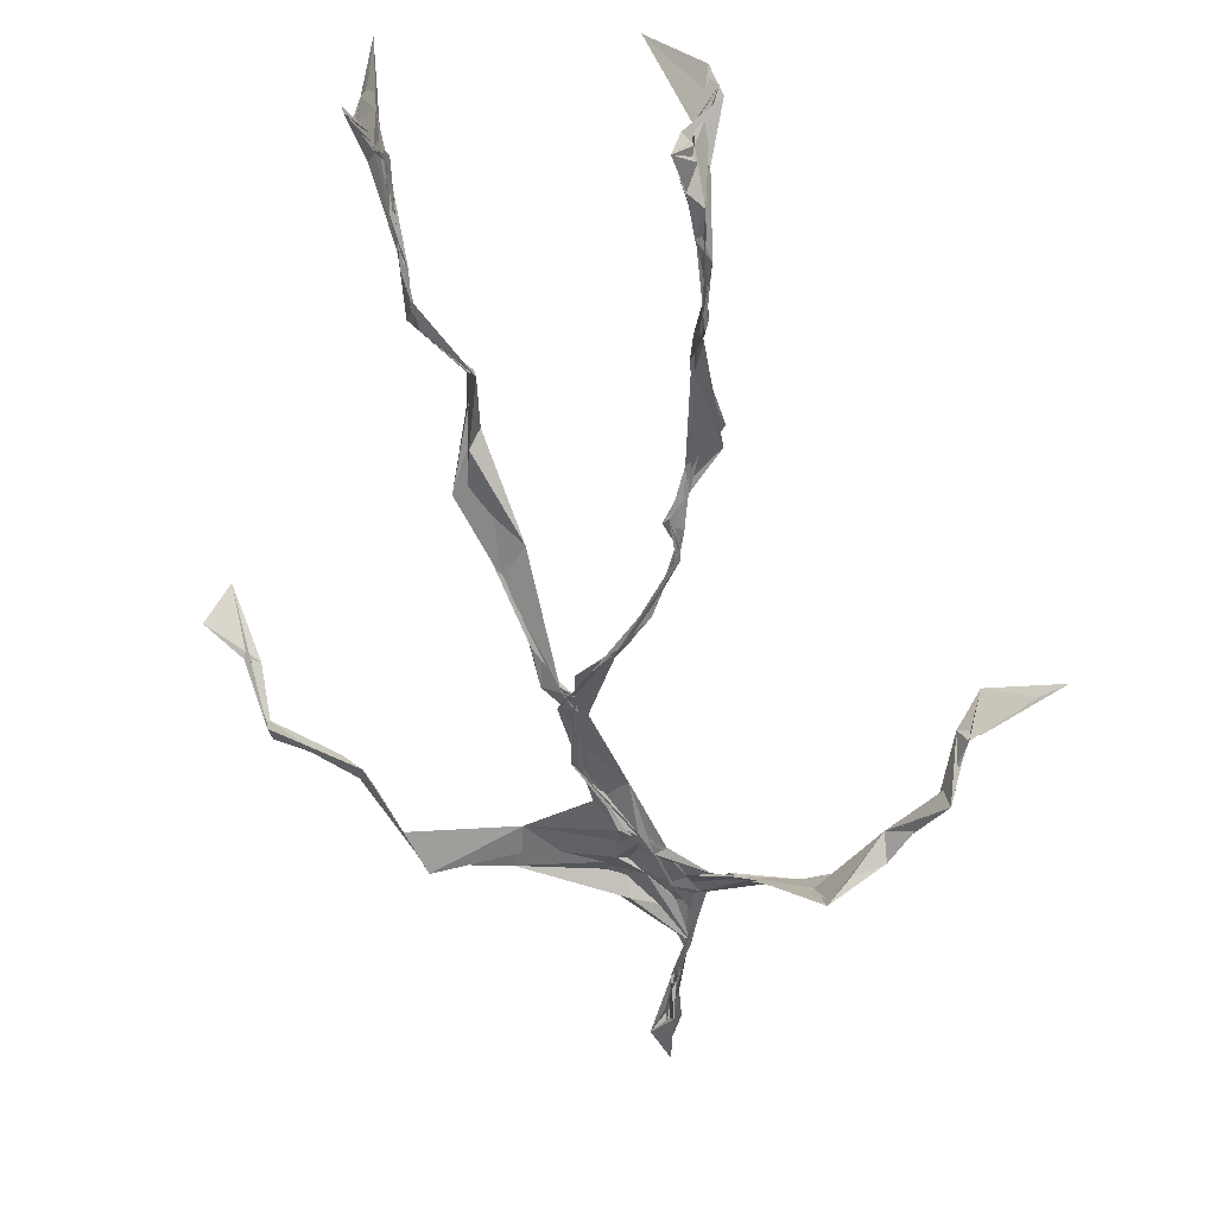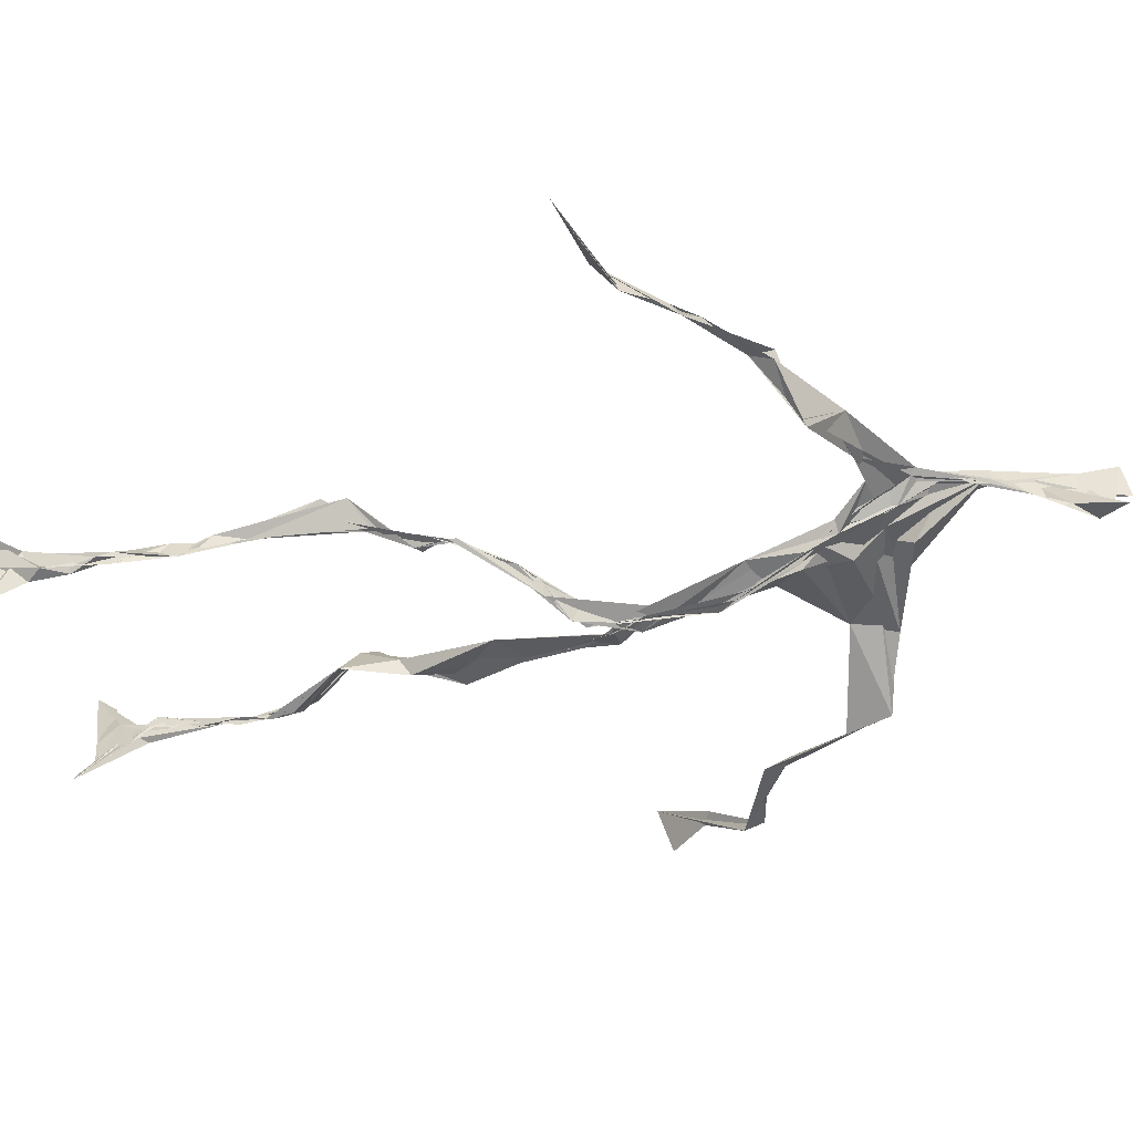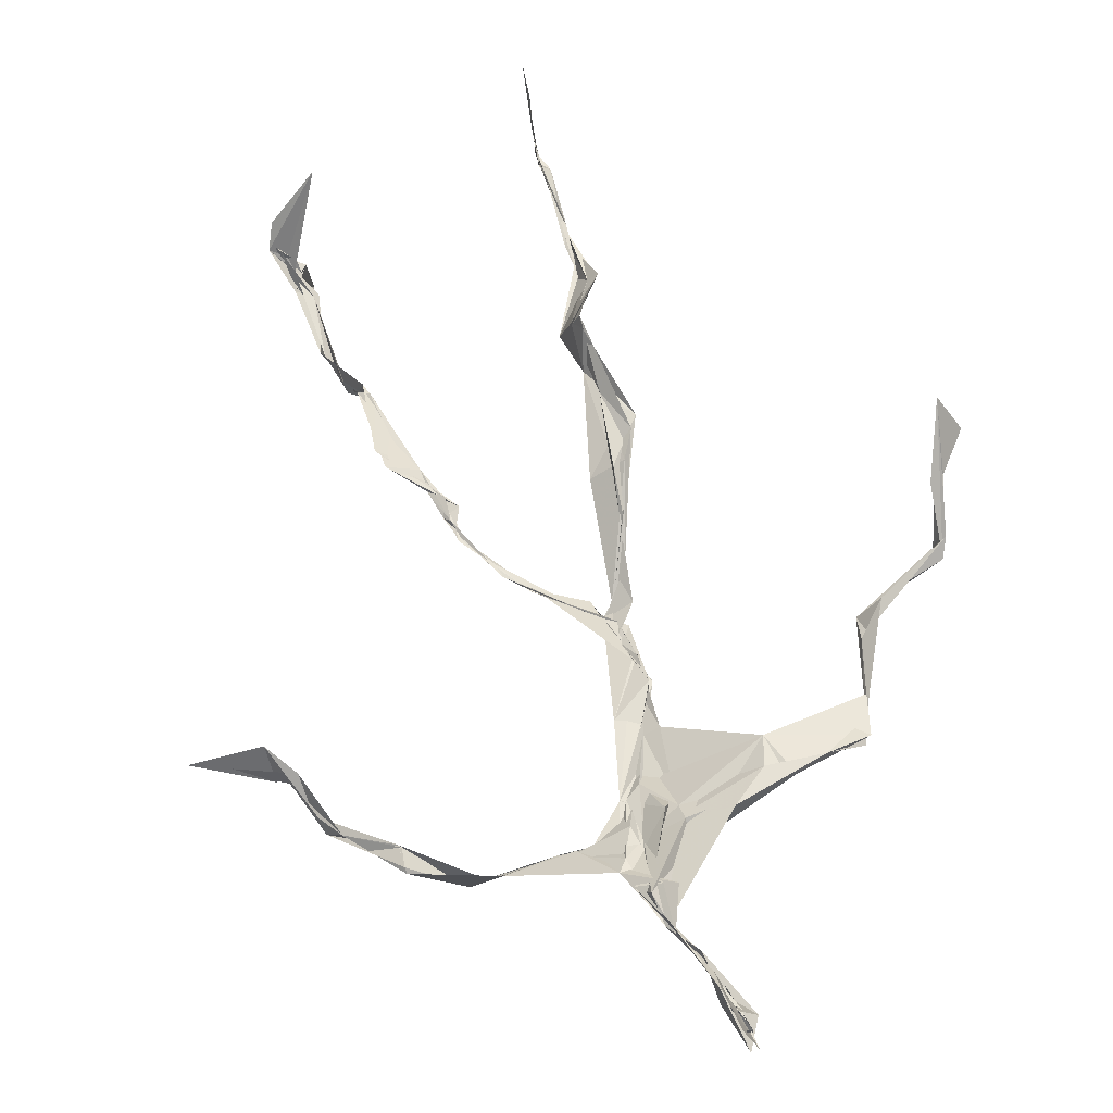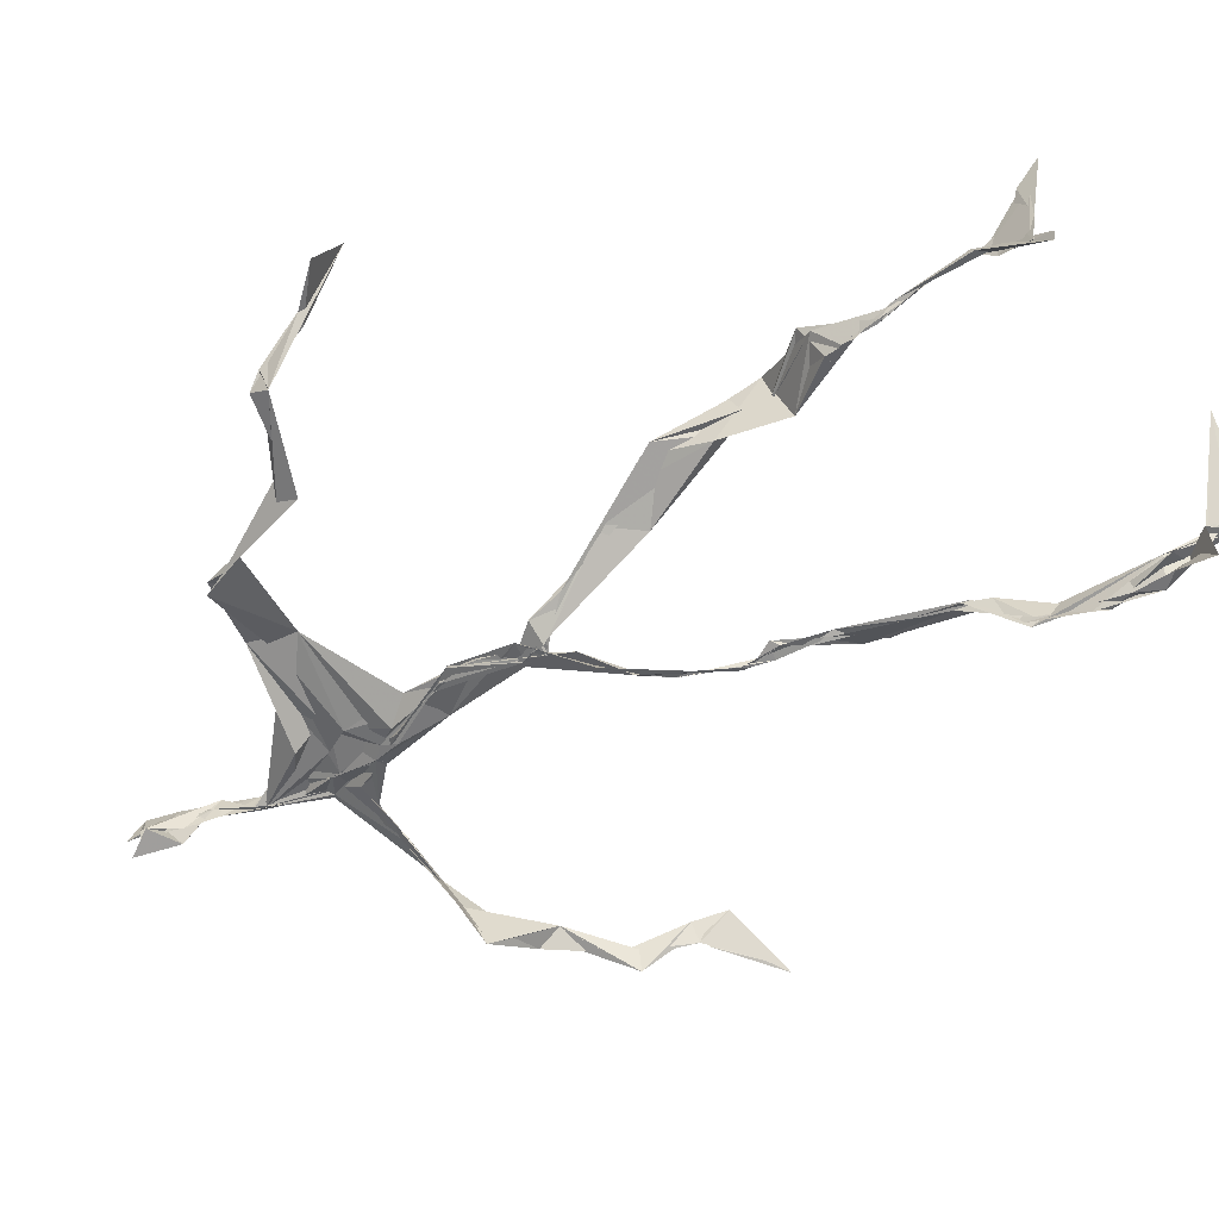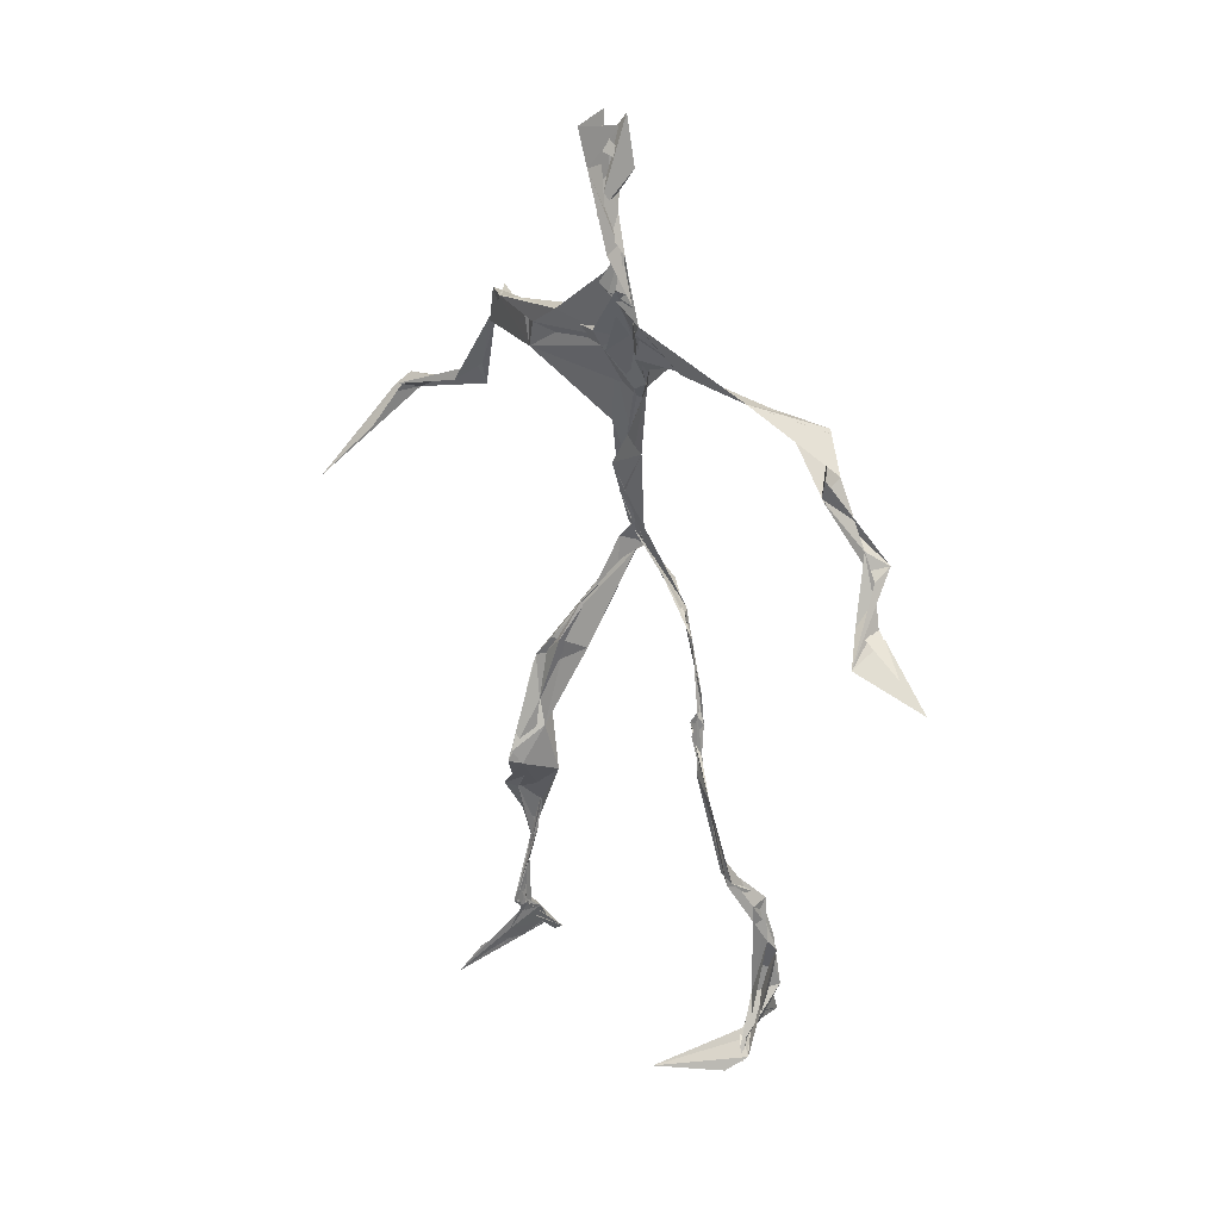
<metadata>
{"format":"obj","ext":"obj","renderer":"f3d","projection":"perspective","resolution":1024,"background":"white","views":[{"elev":-53.5,"azim":9.4,"up":"+Z"},{"elev":-65.7,"azim":101.4,"up":"+Z"},{"elev":56.3,"azim":163.9,"up":"+Z"},{"elev":-48.6,"azim":-55.1,"up":"+Z"},{"elev":33.2,"azim":59.3,"up":"+Y"}]}
</metadata>
<code>
v 0.1168 -0.5224 0.03893
v -0.06548 -0.03377 0.006004
v -0.07963 -0.1541 0.06055
v 0.06996 -0.1245 -0.03005
v -0.1019 -0.4395 0.06714
v -0.325 0.07079 0.1201
v 0.03371 0.308 0.01578
v 0.1464 -0.4802 -0.06173
v -0.1018 -0.4683 0.09041
v 0.06927 0.2755 -0.01142
v -0.01787 0.494 0.01754
v 0.01776 -0.02326 -0.05652
v -0.1014 -0.2913 0.04744
v 0.04344 0.3211 0.01802
v -0.1004 -0.4364 0.07144
v 0.08107 -0.09886 -0.03705
v -0.1025 -0.4335 0.07105
v -0.02575 0.3093 0.008616
v -0.003064 0.211 -0.01794
v -0.1081 -0.4902 0.0713
v 0.02463 0.3529 0.031
v -0.02966 0.04095 -0.03232
v -0.009331 -0.004594 -0.06006
v -0.07096 -0.2234 0.07533
v -0.1144 -0.5052 0.0175
v -0.02609 0.2713 0.017
v 0.1382 -0.4572 -0.09708
v -0.003305 0.4646 0.04415
v -0.1127 -0.4381 0.06135
v 0.3551 0.06578 -0.0794
v 0.1381 -0.3341 -0.06927
v -0.3449 0.01711 0.1733
v 0.1396 -0.4884 -0.06232
v -0.02821 0.03447 -0.03473
v -0.07734 -0.2066 0.09665
v -0.204 0.263 0.02312
v 0.07638 -0.09216 -0.03745
v 0.1339 -0.4598 -0.0797
v -0.1072 -0.1252 0.05195
v -0.07706 -0.05499 0.02091
v -0.01385 0.2035 -0.01886
v -0.07236 -0.2231 0.07635
v -0.01354 0.473 0.02375
v 0.2595 0.1603 -0.09158
v 0.06298 -0.06696 -0.03901
v 0.272 0.1445 -0.1127
v -0.1134 0.2396 0.04617
v 0.09944 -0.1653 -0.02505
v 0.2942 0.09663 -0.08686
v -0.03229 0.1524 -0.01422
v -0.04789 0.05277 -0.02791
v 0.1407 -0.449 -0.06956
v -0.1032 -0.3205 0.04698
v -0.01809 0.5027 -0.005768
v 0.1407 -0.3641 -0.08076
v -0.03234 0.05465 -0.03243
v -0.2604 0.1376 0.05468
v -0.2392 0.136 0.02815
v 0.1304 -0.3271 -0.08262
v -0.03891 0.02891 -0.03849
v -0.06067 -0.003213 -0.01168
v -0.01794 0.4739 0.02144
v 0.01421 0.3908 0.01795
v 0.2137 0.2157 -0.07676
v -0.02649 0.2895 0.02596
v 0.1089 -0.183 -0.02569
v -0.1135 -0.2741 0.08676
v -0.3397 0.06479 0.1193
v 0.211 0.196 -0.07594
v 0.000435 0.4175 0.01391
v -0.0003924 0.352 0.03404
v -0.02997 0.03363 -0.03971
v -0.09875 -0.4254 0.08209
v -0.2342 0.1631 0.03547
v -0.03317 0.4756 0.004273
v -0.3223 0.1249 0.07397
v -0.06443 -0.2394 0.04739
v -0.06915 0.2977 0.04188
v -0.2089 0.26 0.03384
v 0.3099 0.07415 -0.04713
v -0.07193 -0.0818 0.04022
v -0.04855 0.1253 -0.01439
v -0.1139 -0.2869 0.07223
v 0.1339 -0.3308 -0.08729
v 0.1528 -0.482 -0.06051
v -0.103 -0.3825 0.06655
v -0.005198 0.4218 0.02089
v 0.146 -0.3807 -0.08326
v 0.3815 0.05533 -0.0797
v -0.007382 0.4519 -0.008009
v 0.2766 0.1359 -0.09233
v -0.01375 0.2715 0.01936
v -0.01304 0.4788 0.03137
v -0.07199 -0.1832 0.05882
v -0.1039 -0.2782 0.07526
v 0.1492 -0.4881 -0.05121
v -0.0209 0.4947 0.02234
v -0.02215 0.5097 0.01491
v -0.09786 -0.1103 0.05387
v -0.003476 0.2289 -0.00641
v -0.2194 0.218 0.03283
v -0.05824 0.03133 -0.0231
v -0.044 0.128 -0.006169
v -0.03065 0.06467 -0.03024
v -0.04079 0.02126 -0.03186
v -0.1051 -0.463 0.06129
v 0.1338 0.2662 -0.04233
v -0.1007 -0.4095 0.07844
v -0.04076 0.02497 -0.03473
v -0.16 0.2759 0.05261
v 0.1459 0.2477 -0.07689
v -0.03817 0.1793 -0.003068
v -0.03791 0.09584 -0.01733
v 0.1338 -0.2036 -0.01919
v -0.329 0.1108 0.08934
v -0.0999 -0.3415 0.05475
v 0.3053 0.09249 -0.0859
v 0.1387 -0.4185 -0.09787
v -0.03862 0.1405 -0.01628
v -0.1041 -0.3084 0.04715
v -0.03986 0.05542 -0.02745
v 0.01203 0.2397 -0.00989
v 0.03016 0.2789 -0.004337
v 0.1325 -0.4961 -0.1097
v -0.1062 -0.3545 0.05873
v -0.0288 0.252 0.001257
v -0.1012 -0.5003 0.1549
v 0.1157 -0.2808 -0.04208
v 0.1487 -0.4843 -0.07785
v 0.03802 0.3156 0.01409
v -0.09893 -0.4285 0.08671
v 0.01829 0.2405 -0.007413
v -0.1071 -0.3614 0.06239
v -0.02328 0.4888 -0.002099
v -0.111 -0.4848 0.04401
v 0.1188 -0.2892 -0.04032
v -0.1044 0.2699 0.04691
v -0.3697 0.028 0.1308
v -0.1046 -0.4538 0.05037
v 0.1742 -0.5038 -0.04515
v -0.1133 -0.4879 0.03393
v -0.1059 -0.3454 0.05131
v 0.1632 -0.4964 -0.04197
v -0.02992 0.05696 -0.03348
v 0.08086 -0.1345 -0.02503
v 0.01436 0.2991 0.00623
v 0.1289 -0.1807 -0.01683
v 0.02763 0.3464 0.0196
v 0.08187 -0.1112 -0.03121
v -0.002048 0.1556 -0.01424
v -0.06987 -0.04317 0.01652
v 0.01918 0.2741 0.006773
v 0.01888 0.3865 0.03678
v -0.08378 -0.0843 0.04256
v 0.212 0.2134 -0.09497
v -0.04344 0.09488 -0.01416
v -0.05079 -0.08705 0.01903
v 0.1503 -0.4429 -0.0994
v -0.0833 -0.1729 0.04374
v -0.2126 0.2386 0.02809
v 0.02754 -0.02324 -0.04909
v -0.3219 0.1042 0.06371
v 0.09623 -0.1715 -0.02234
v 0.1574 -0.462 -0.07085
v 0.1402 -0.3818 -0.09538
v 0.006292 0.2429 -0.01164
v 0.08421 0.2663 -0.02959
v -0.04425 0.09608 -0.01881
v -0.09999 -0.4397 0.07673
v -0.07105 -0.2222 0.08708
v -0.07856 -0.2187 0.1001
v 0.2134 0.192 -0.07726
v -0.107 -0.3961 0.06544
v 0.1296 -0.2995 -0.04702
v 0.01816 0.3703 0.01525
v 0.163 0.2288 -0.1166
v 0.07673 -0.1301 -0.03363
v 0.1223 -0.3066 -0.04584
v 0.1718 -0.5105 -0.04024
v 0.08607 0.2757 -0.0248
v -0.1299 0.2841 0.04439
v 0.01085 0.2882 0.003619
v -0.007056 0.5053 0.05171
v 0.05379 0.2764 -0.009186
v -0.02424 0.005743 -0.0469
v 0.03036 -0.0256 -0.0466
v 0.01337 0.3277 0.02159
v -0.02854 0.03232 -0.03892
v 0.02018 0.3822 0.01854
v 0.1184 -0.2719 -0.04301
v -0.005389 0.229 -0.01006
v 0.2851 0.09978 -0.06702
v 0.1486 -0.3946 -0.09382
v -0.1025 -0.4773 0.1267
v -0.1044 -0.4891 0.1122
v -0.0231 0.1789 -0.01253
v 0.0801 -0.09042 -0.03713
v 0.03546 0.3385 0.01984
v 0.001374 0.4192 0.03682
v 0.08749 -0.1185 -0.03525
v 0.1569 0.2296 -0.1214
v -0.007144 0.2859 0.01317
v 0.1315 -0.336 -0.08011
v 0.01201 0.347 0.03085
v -0.0141 0.4466 0.003692
v -0.02017 0.2051 -0.0168
v 0.1656 -0.5194 -0.02172
v -0.1166 -0.5068 0.02617
v 0.04845 -0.04266 -0.04463
v -0.03936 0.03626 -0.03559
f 67 142 13
f 184 167 111
f 120 53 133
f 10 130 180
f 59 165 31
f 64 69 46
f 122 41 100
f 144 82 22
f 149 163 66
f 51 150 103
f 11 183 97
f 128 114 66
f 6 32 76
f 45 200 16
f 51 161 34
f 179 96 1
f 134 97 183
f 152 146 166
f 189 78 202
f 92 187 202
f 34 113 150
f 91 49 44
f 151 109 60
f 139 106 131
f 102 61 2
f 44 172 91
f 141 9 20
f 81 39 151
f 91 172 46
f 135 25 141
f 210 144 22
f 196 126 112
f 65 21 182
f 30 49 80
f 161 45 16
f 12 113 34
f 202 187 189
f 116 108 125
f 18 181 78
f 180 111 176
f 101 36 74
f 20 194 127
f 89 30 80
f 64 201 69
f 13 142 86
f 119 19 191
f 112 156 168
f 182 122 100
f 41 132 82
f 198 63 175
f 197 177 37
f 2 61 99
f 131 17 139
f 46 69 44
f 206 26 100
f 79 58 160
f 96 8 140
f 73 125 169
f 24 83 95
f 124 129 27
f 88 38 193
f 7 63 14
f 84 178 128
f 208 139 141
f 177 147 163
f 72 105 61
f 163 37 177
f 182 7 122
f 186 12 197
f 59 203 55
f 164 140 33
f 94 40 39
f 48 145 114
f 92 126 191
f 17 169 9
f 11 62 98
f 9 5 127
f 96 140 1
f 65 26 181
f 36 137 110
f 15 108 173
f 101 47 36
f 93 90 75
f 33 8 124
f 199 70 205
f 198 70 189
f 5 15 135
f 172 44 155
f 153 62 70
f 39 24 35
f 165 55 158
f 13 170 67
f 157 40 94
f 151 39 40
f 191 166 92
f 158 143 52
f 171 83 24
f 144 50 82
f 208 141 25
f 119 103 19
f 167 14 107
f 123 122 7
f 58 101 74
f 38 140 164
f 110 78 181
f 147 48 190
f 155 44 69
f 34 150 51
f 97 90 93
f 173 116 133
f 46 172 64
f 5 9 169
f 40 109 151
f 17 9 139
f 53 77 13
f 31 84 128
f 27 193 164
f 194 9 127
f 121 72 102
f 171 99 159
f 148 182 21
f 137 78 110
f 135 15 25
f 210 156 144
f 3 24 39
f 152 166 184
f 56 104 60
f 84 31 52
f 132 113 82
f 207 1 140
f 23 188 209
f 171 3 99
f 87 63 199
f 56 103 119
f 125 120 116
f 32 115 76
f 4 16 200
f 99 61 154
f 6 76 68
f 60 2 151
f 160 36 110
f 66 114 145
f 187 198 189
f 192 46 44
f 129 143 158
f 112 126 47
f 148 7 182
f 169 125 108
f 53 13 133
f 117 89 80
f 86 17 131
f 159 77 171
f 129 96 143
f 191 196 119
f 53 120 77
f 137 47 126
f 10 180 107
f 93 205 11
f 22 82 185
f 196 191 126
f 2 99 3
f 149 209 37
f 170 42 67
f 210 72 121
f 11 97 93
f 197 12 16
f 145 48 200
f 143 96 179
f 69 201 155
f 204 130 63
f 118 193 27
f 49 91 80
f 147 174 163
f 158 52 165
f 184 166 132
f 189 70 199
f 55 118 158
f 32 162 115
f 167 123 7
f 13 86 133
f 62 205 70
f 118 55 193
f 189 63 21
f 136 163 174
f 135 20 195
f 50 100 41
f 181 26 47
f 192 80 46
f 33 124 164
f 4 200 48
f 206 50 156
f 29 106 25
f 65 181 18
f 60 109 56
f 18 21 65
f 45 23 209
f 3 39 81
f 22 185 188
f 207 85 1
f 128 178 114
f 176 172 155
f 195 5 135
f 195 127 5
f 198 187 204
f 88 203 178
f 134 87 97
f 111 167 201
f 12 161 16
f 74 36 160
f 197 37 186
f 192 49 30
f 87 199 90
f 209 200 45
f 94 35 170
f 106 139 208
f 105 109 157
f 122 123 132
f 179 1 85
f 107 176 155
f 140 8 33
f 133 116 120
f 19 150 166
f 87 90 97
f 203 59 174
f 125 73 142
f 34 161 12
f 109 105 188
f 134 28 87
f 46 80 91
f 108 15 5
f 99 154 159
f 43 153 28
f 76 58 162
f 71 63 130
f 81 151 2
f 16 177 197
f 104 56 168
f 21 18 189
f 121 168 156
f 104 102 60
f 115 74 57
f 168 121 104
f 23 161 51
f 188 23 51
f 47 79 181
f 10 107 14
f 113 185 82
f 107 201 167
f 186 185 12
f 169 108 5
f 203 193 55
f 124 8 129
f 114 178 190
f 143 179 52
f 98 183 11
f 141 20 135
f 63 189 199
f 67 42 95
f 102 104 121
f 150 113 132
f 183 28 134
f 77 83 171
f 131 106 133
f 184 123 167
f 42 24 95
f 64 172 201
f 15 173 29
f 66 136 128
f 79 101 58
f 45 161 23
f 188 56 109
f 174 147 190
f 86 73 17
f 192 30 117
f 6 138 32
f 129 158 27
f 173 133 29
f 146 92 166
f 202 137 126
f 54 75 90
f 170 77 94
f 163 136 66
f 149 66 145
f 204 63 198
f 28 98 43
f 26 206 47
f 204 146 130
f 159 94 77
f 169 17 73
f 205 93 75
f 142 73 86
f 160 110 79
f 177 4 147
f 186 209 188
f 100 26 182
f 55 165 59
f 61 105 154
f 42 170 35
f 25 106 208
f 152 130 146
f 203 88 193
f 195 20 127
f 29 133 106
f 206 100 50
f 163 149 37
f 140 38 85
f 136 174 59
f 48 147 4
f 157 94 159
f 50 41 82
f 176 107 180
f 83 77 120
f 81 2 3
f 27 164 124
f 183 98 28
f 61 102 72
f 132 41 122
f 38 164 193
f 67 95 142
f 80 192 117
f 178 84 88
f 13 77 170
f 199 54 90
f 198 153 70
f 123 184 132
f 188 72 22
f 115 57 76
f 19 103 150
f 74 162 58
f 71 14 63
f 52 85 88
f 62 11 205
f 153 175 28
f 196 168 119
f 89 117 30
f 174 190 203
f 114 190 48
f 198 175 153
f 103 56 51
f 57 58 76
f 119 168 56
f 56 188 51
f 148 63 7
f 31 165 52
f 157 109 40
f 152 180 130
f 68 138 6
f 207 140 85
f 36 47 137
f 132 166 150
f 176 111 172
f 75 54 199
f 42 35 24
f 85 52 179
f 159 154 157
f 68 162 32
f 14 167 7
f 142 95 125
f 32 138 68
f 172 111 201
f 15 29 25
f 141 139 9
f 188 105 72
f 178 203 190
f 155 201 107
f 156 50 144
f 210 22 72
f 110 181 79
f 160 57 74
f 182 26 65
f 10 14 130
f 128 136 59
f 121 156 210
f 184 180 152
f 76 162 68
f 71 130 14
f 62 43 98
f 157 154 105
f 206 156 112
f 194 20 9
f 202 126 92
f 37 209 186
f 8 96 129
f 87 28 175
f 192 44 49
f 112 47 206
f 145 200 149
f 125 83 120
f 87 175 63
f 149 200 209
f 43 62 153
f 204 187 146
f 95 83 125
f 115 162 74
f 88 84 52
f 4 177 16
f 185 113 12
f 186 188 185
f 2 60 102
f 57 160 58
f 148 21 63
f 38 88 85
f 86 131 133
f 137 202 78
f 75 199 205
f 101 79 47
f 92 146 187
f 59 31 128
f 184 111 180
f 108 116 173
f 24 3 171
f 112 168 196
f 191 19 166
f 35 94 39
f 158 118 27
f 189 18 78

</code>
